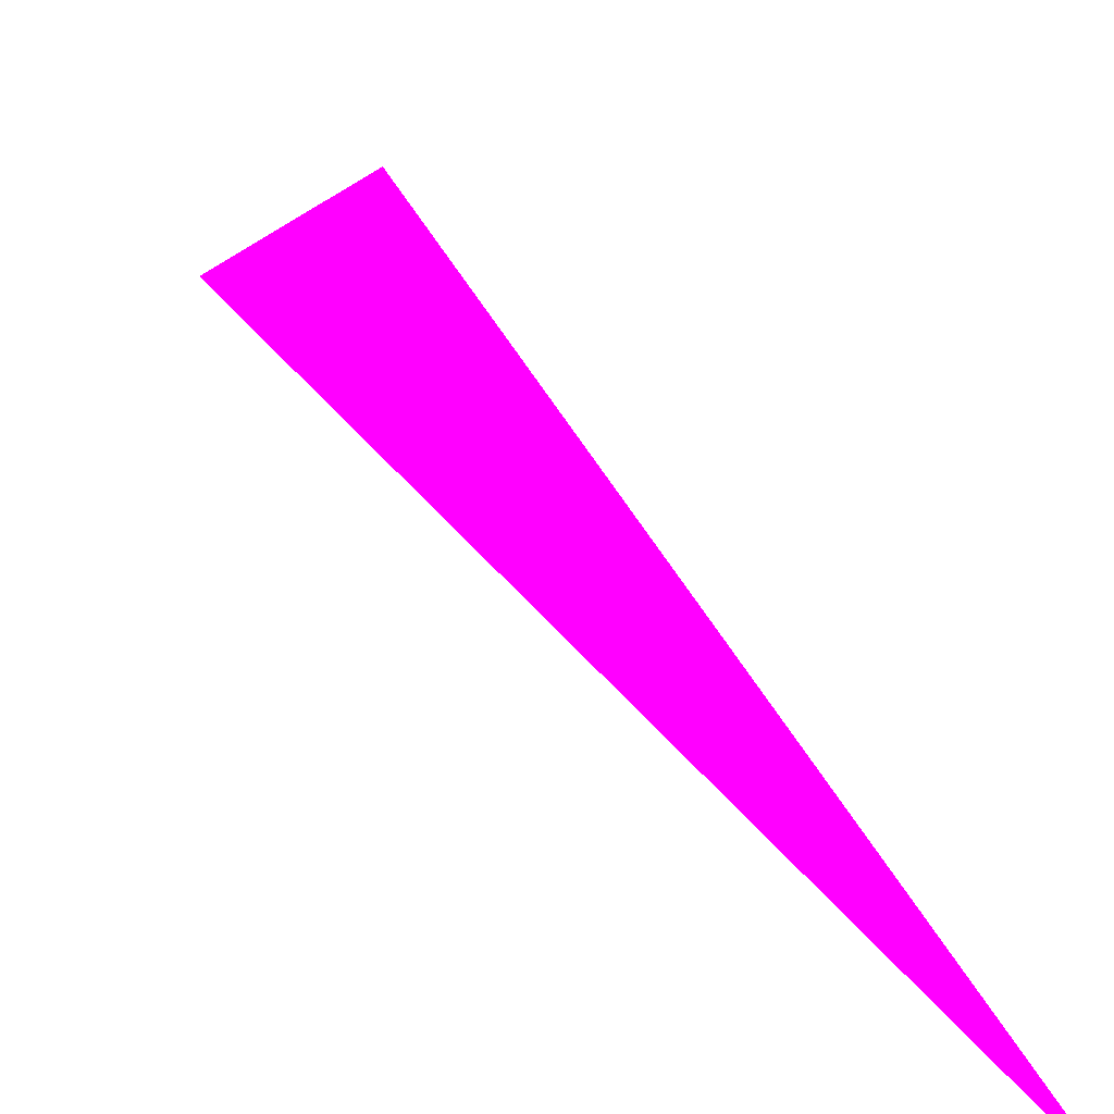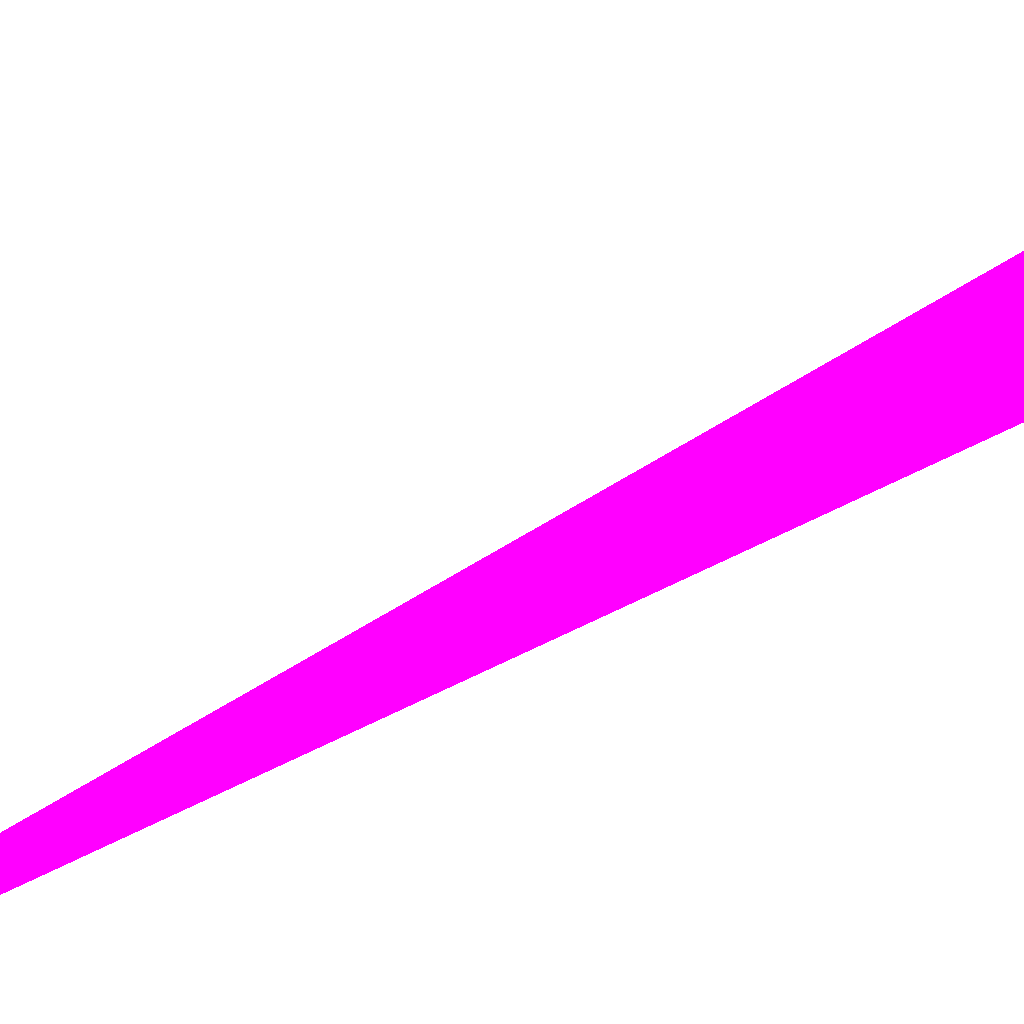
<metadata>
{"format":"obj","ext":"obj","renderer":"f3d","projection":"perspective","resolution":1024,"background":"white","views":[{"elev":4.0,"azim":165.8,"up":"+Y"},{"elev":77.7,"azim":-112.9,"up":"+Y"}]}
</metadata>
<code>
o geometry_0
v 6.125e+05 5.855e+06 648 1 0 1
v 6.125e+05 5.855e+06 664 1 0 1
v 6.125e+05 5.855e+06 664 1 0 1
f 1 3 2
f 2 3 1

</code>
